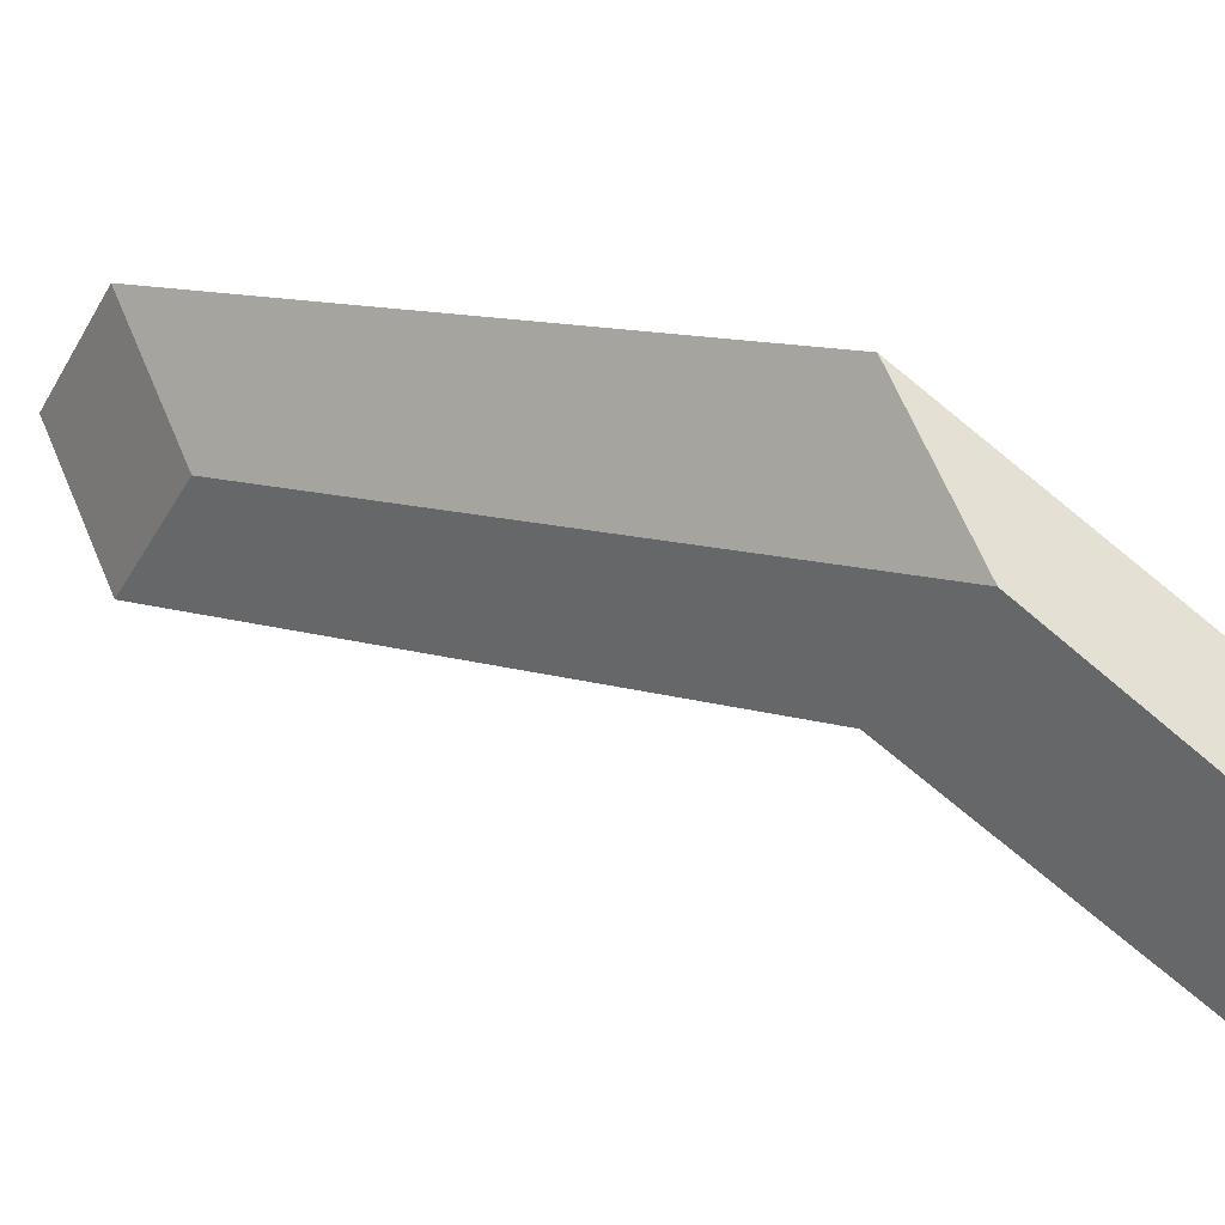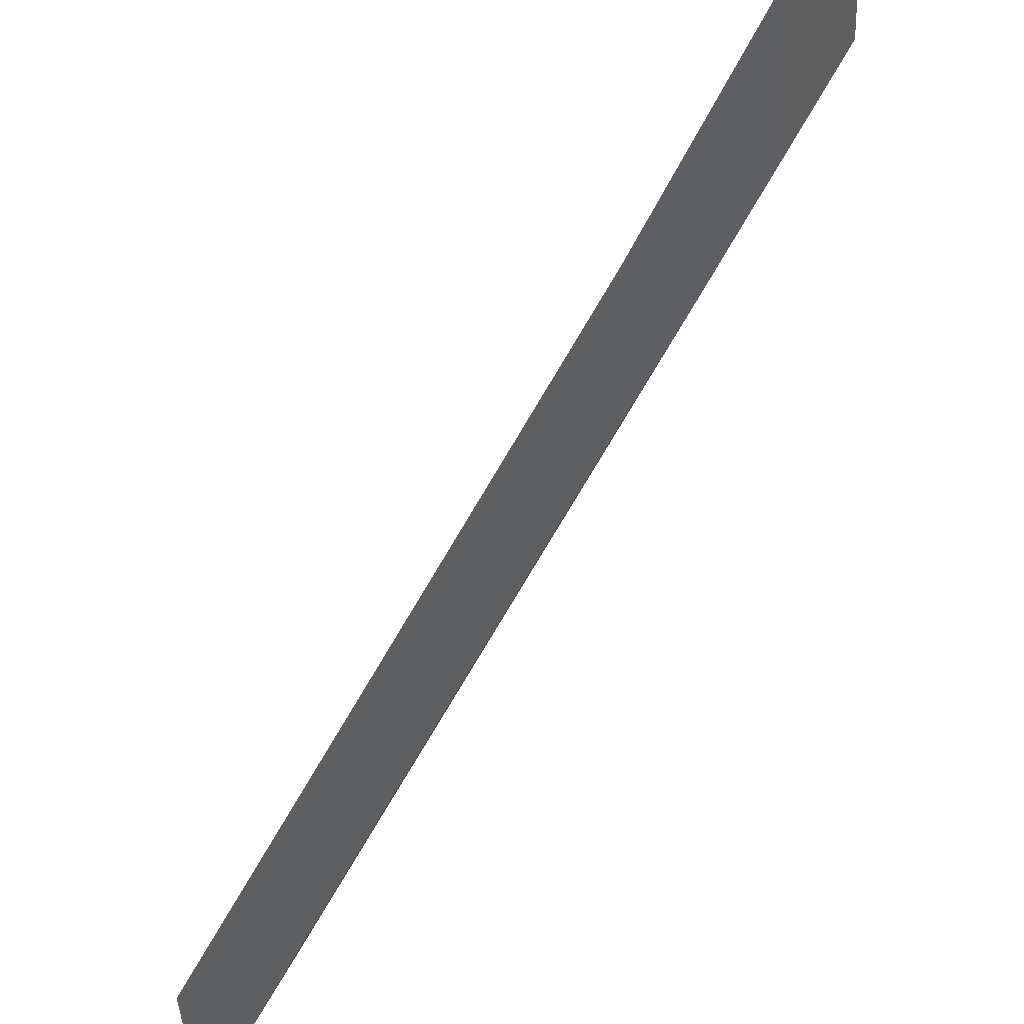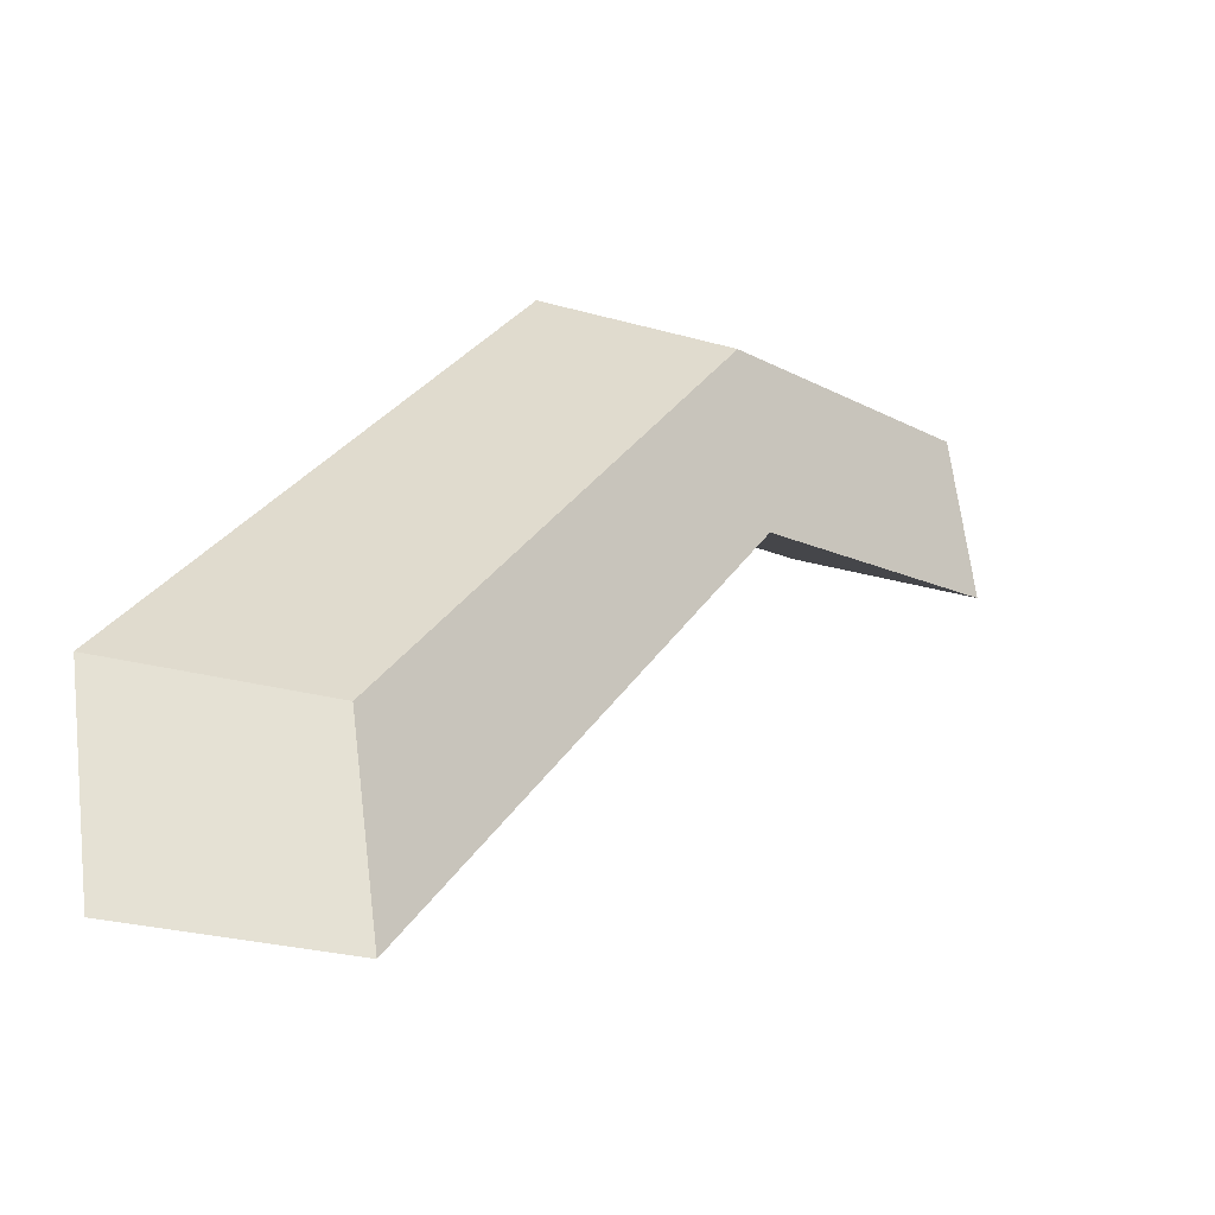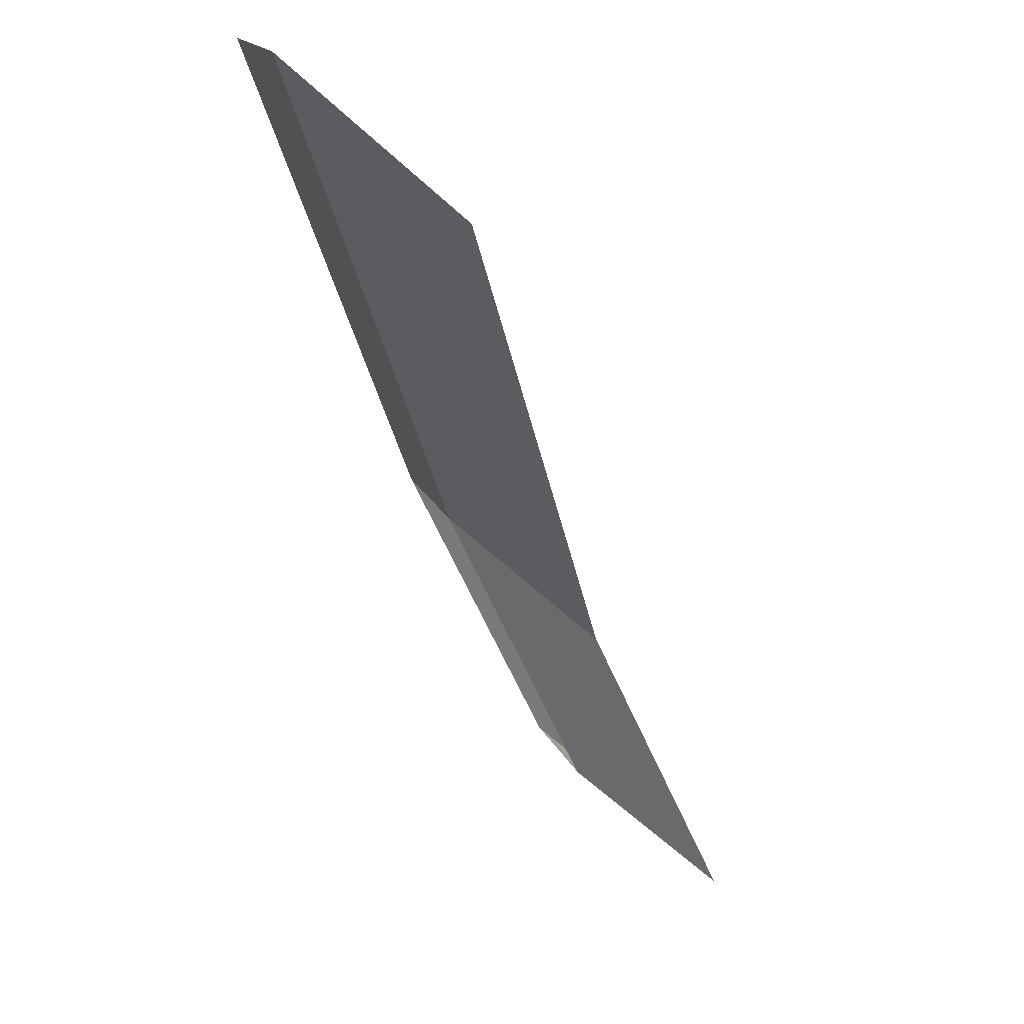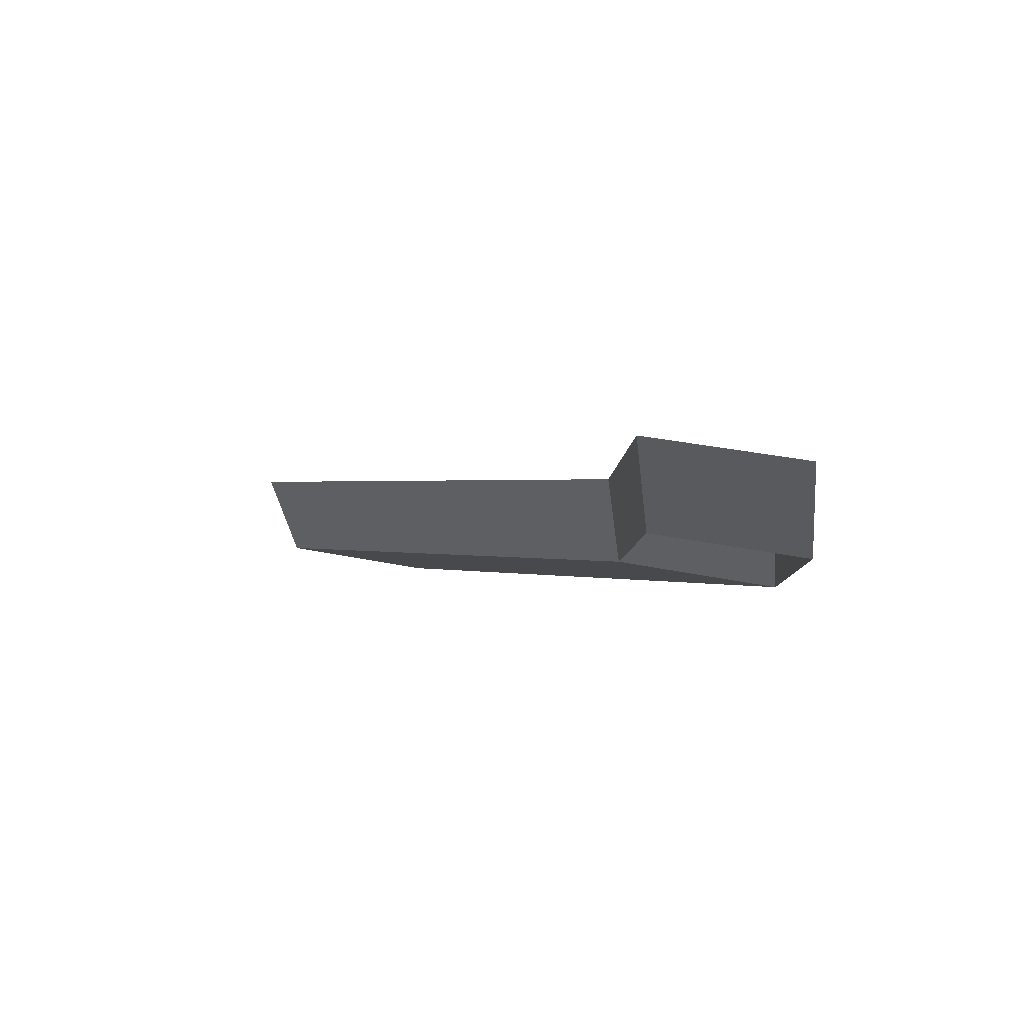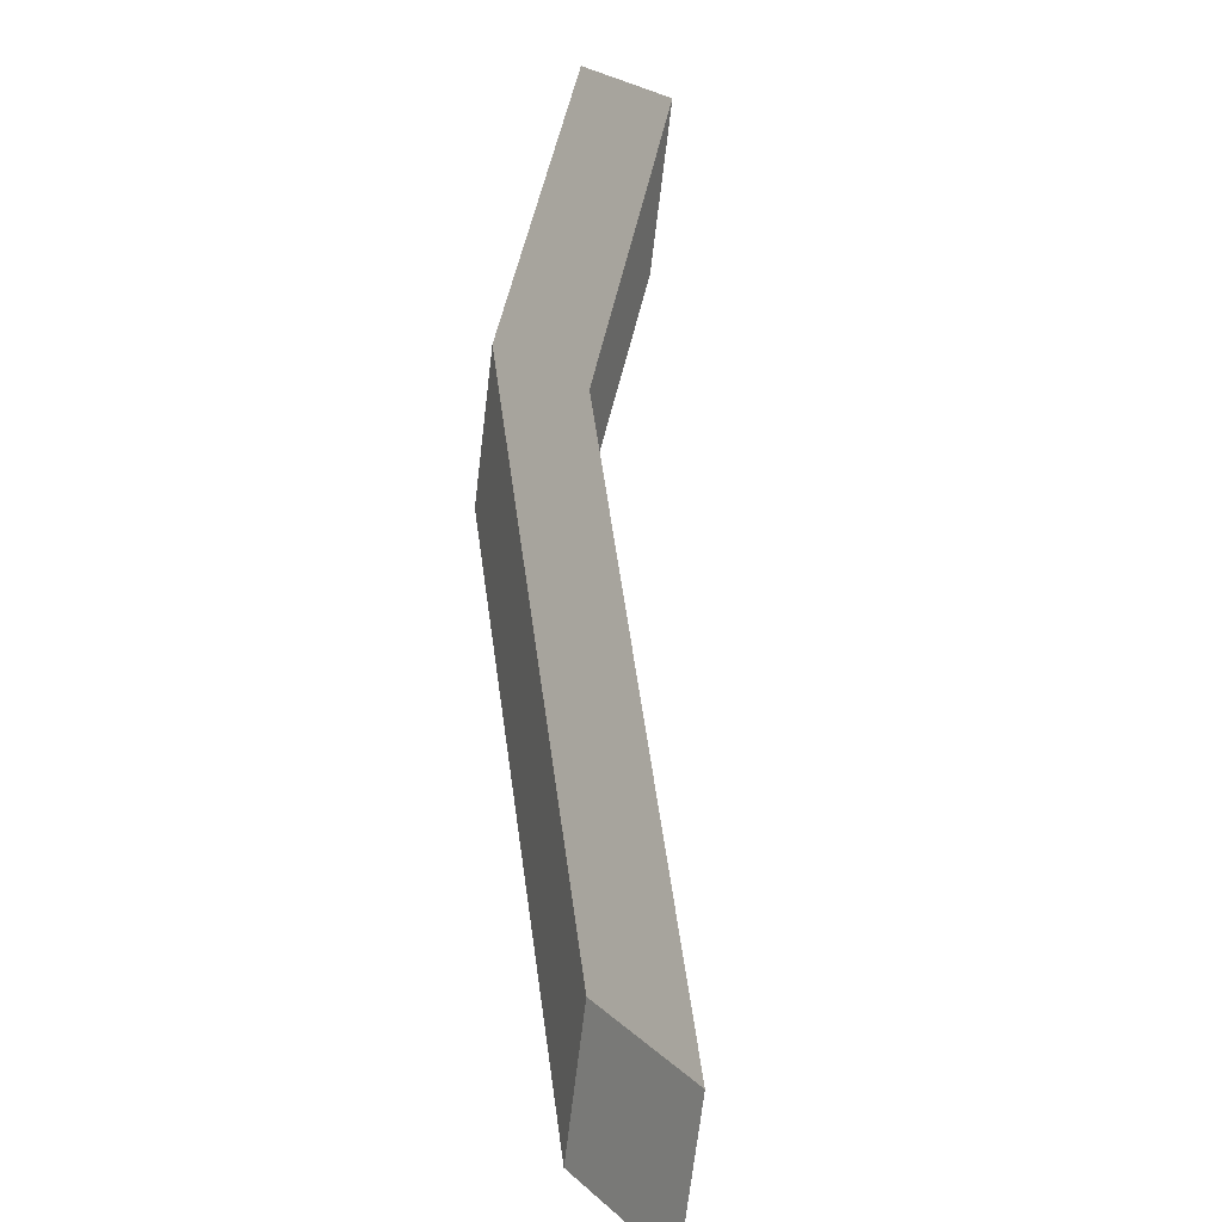
<metadata>
{"format":"obj","ext":"obj","renderer":"f3d","projection":"perspective","resolution":1024,"background":"white","views":[{"elev":59.7,"azim":158.9,"up":"+Z"},{"elev":-48.7,"azim":-175.3,"up":"+Z"},{"elev":-7.6,"azim":64.6,"up":"+Z"},{"elev":-54.5,"azim":50.0,"up":"+Z"},{"elev":56.0,"azim":-102.2,"up":"+Y"},{"elev":18.5,"azim":118.7,"up":"+Y"}]}
</metadata>
<code>
o Cube
v 0.6874 0.3527 -1.506
v 1.098 0.2578 -2.318
v 0.6493 1.345 -1.621
v 3.747 -3.861 -3.238
v 4.179 -3.936 -4.123
v 3.709 -2.869 -3.354
v 4.14 -2.943 -4.239
v 0.6874 0.3527 -1.506
v 1.834 -0.2533 -2.334
v 0.6493 1.345 -1.621
v 1.06 1.25 -2.433
v 0.6493 1.345 -1.621
v 1.403 -0.1786 -1.448
v 1.872 -1.246 -2.218
v 1.441 -1.171 -1.333
f 11 2 8 12
f 8 15 13 12
f 2 11 9 14
f 12 13 9 11
f 4 15 14 5
f 4 6 13 15
f 5 14 9 7
f 6 7 9 13
f 5 7 6 4
l 12 3
l 8 1

</code>
